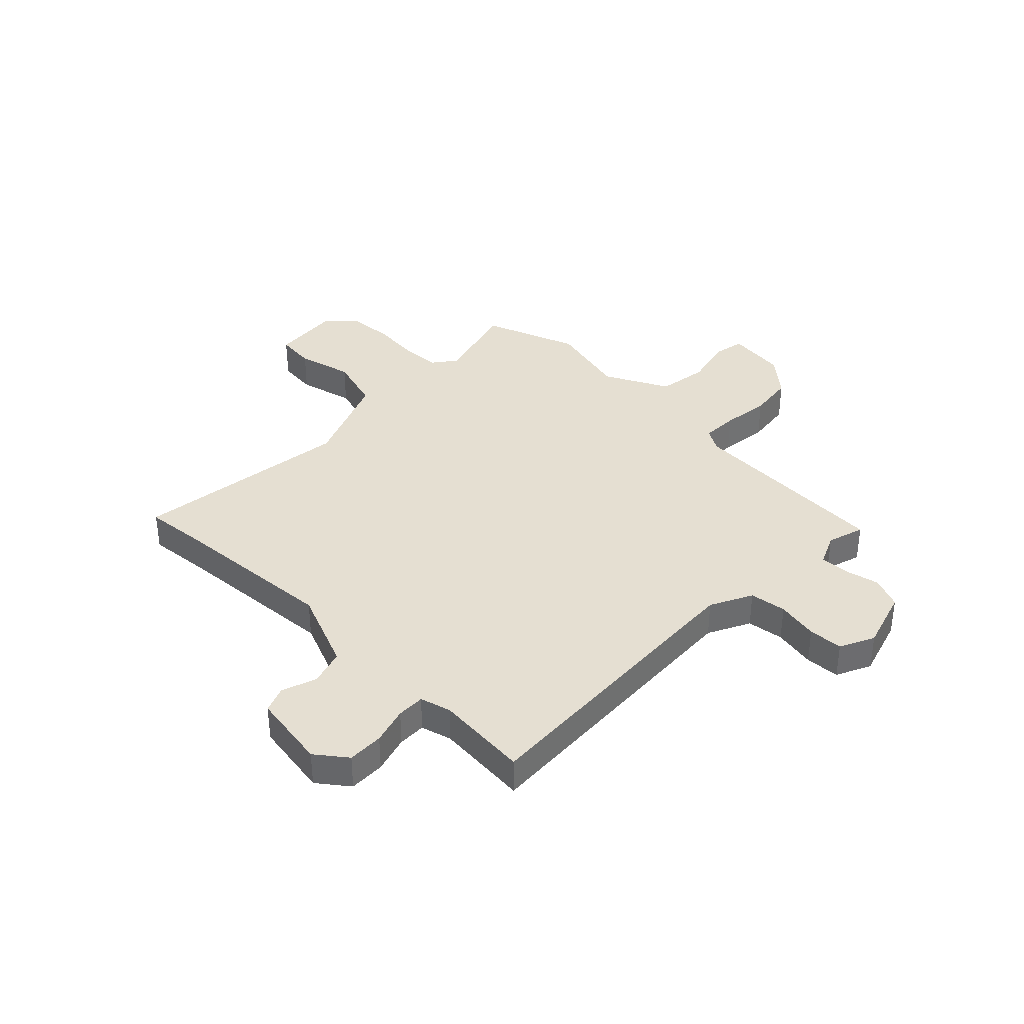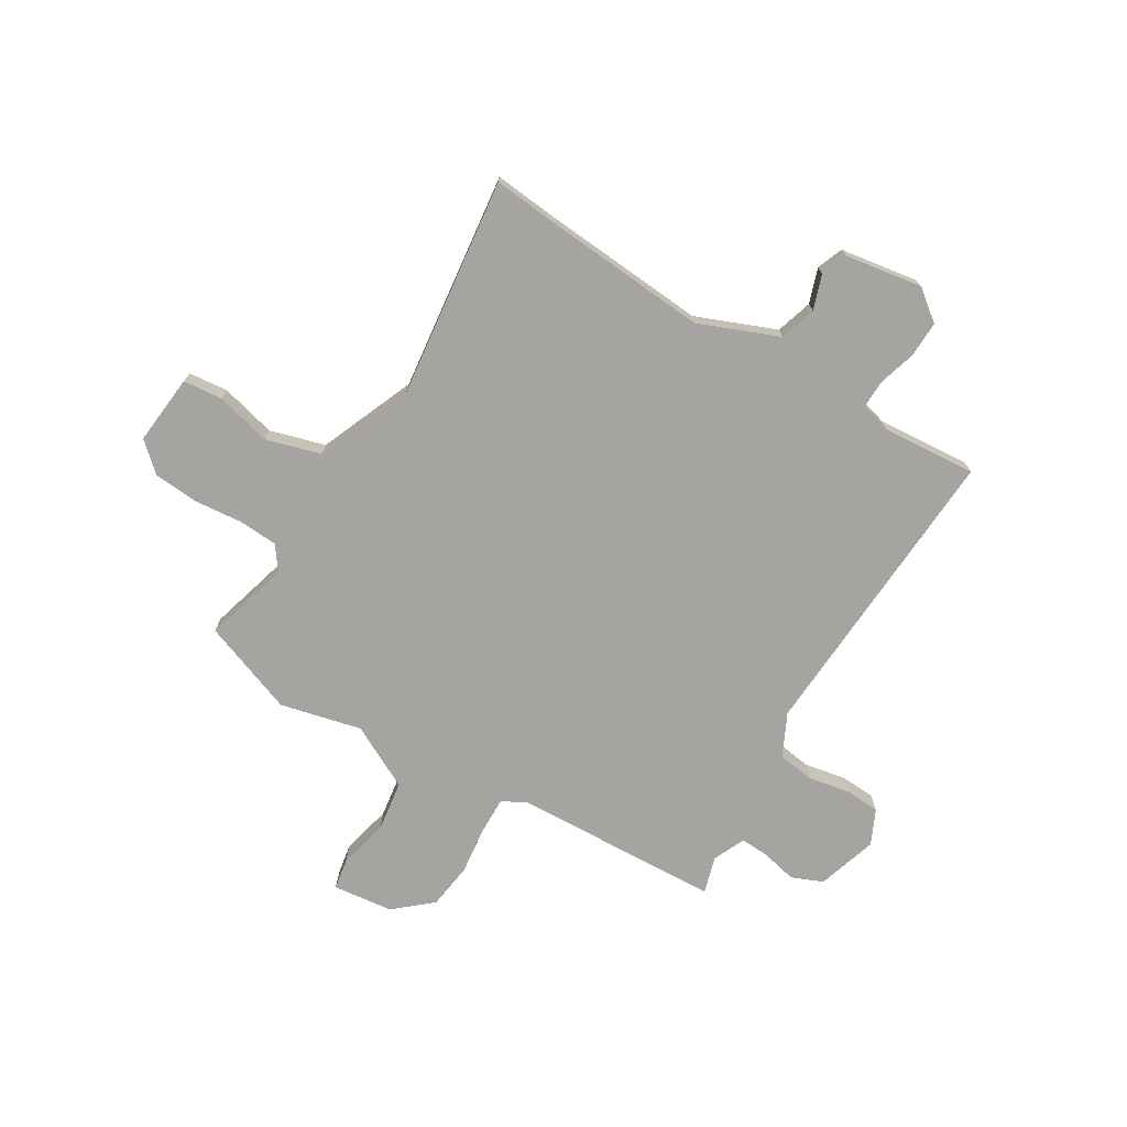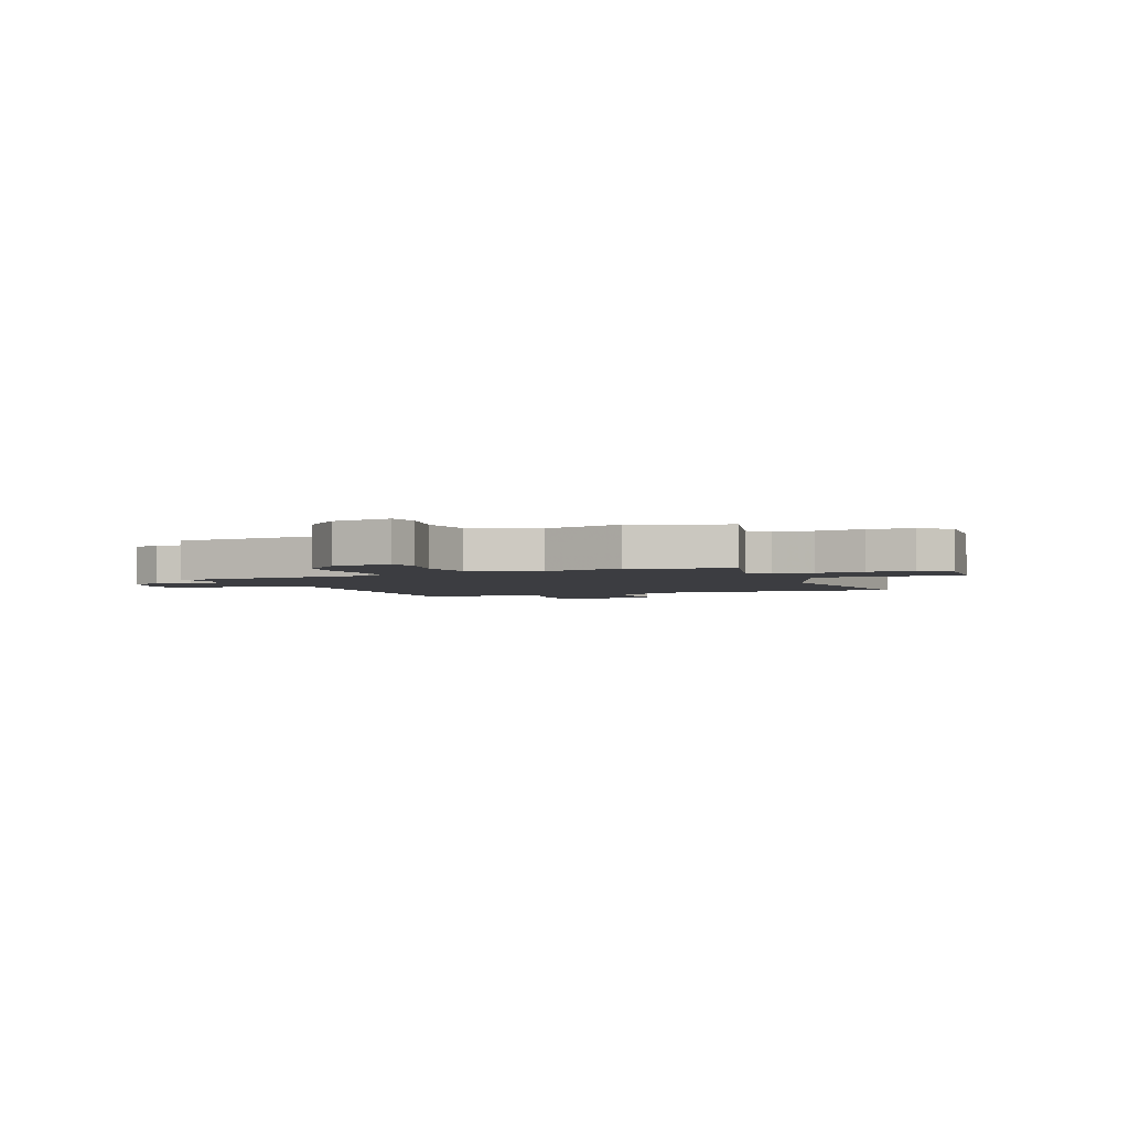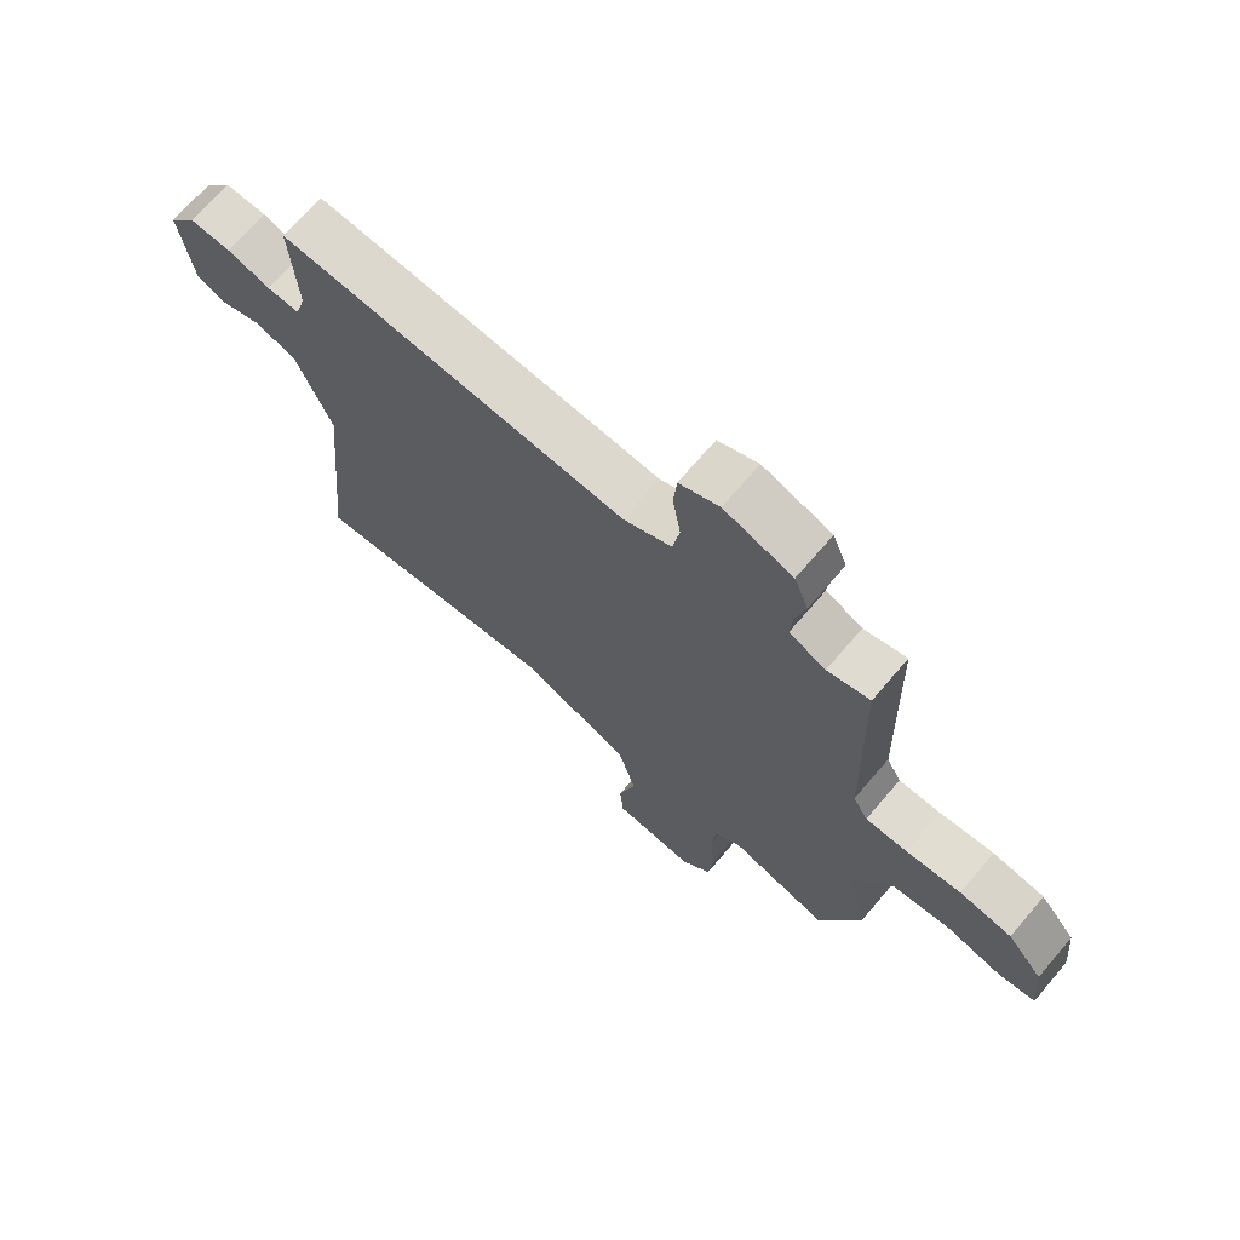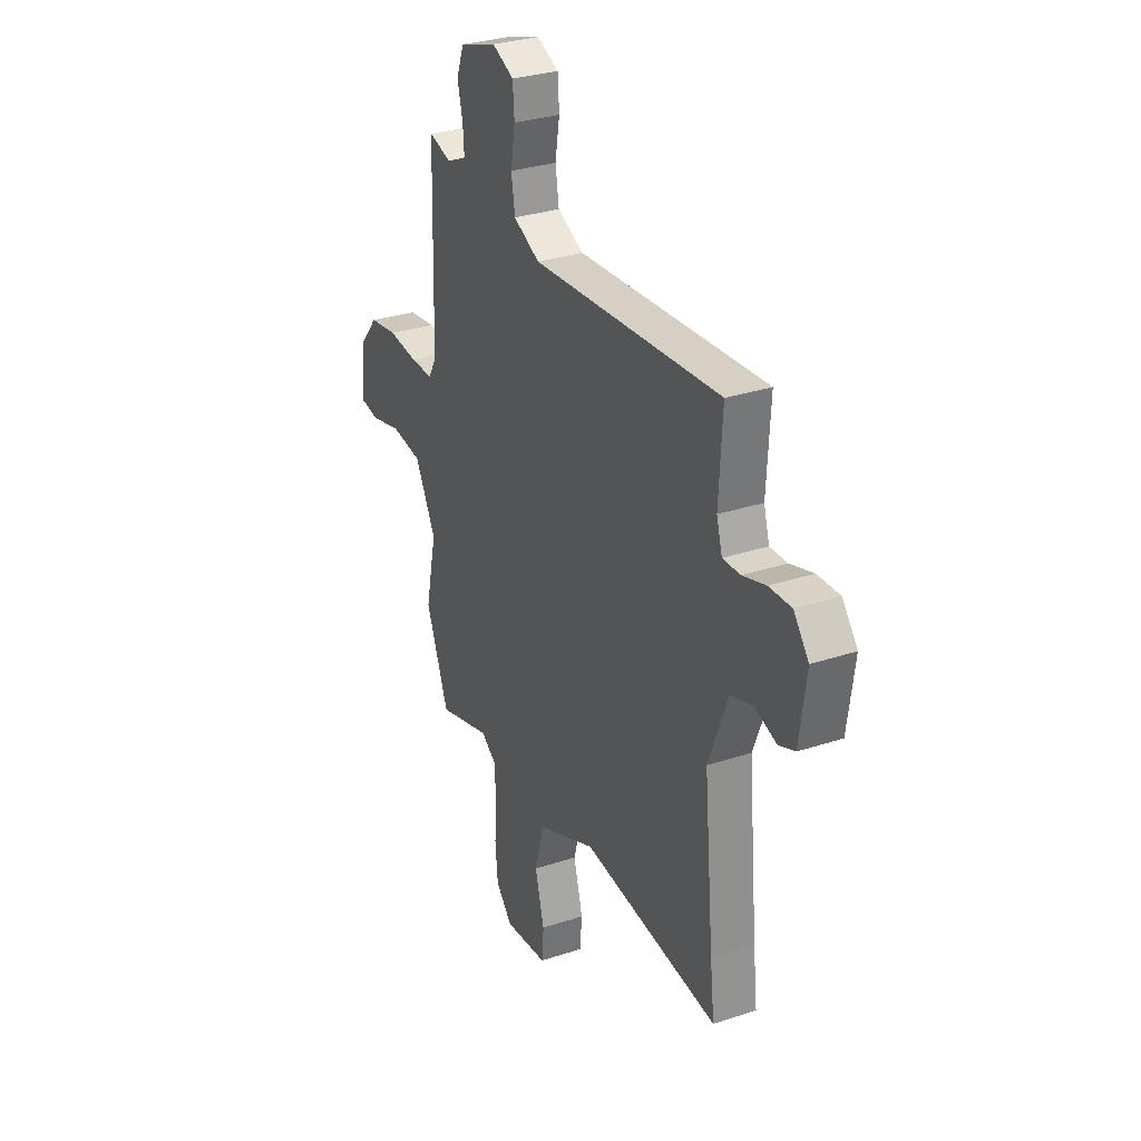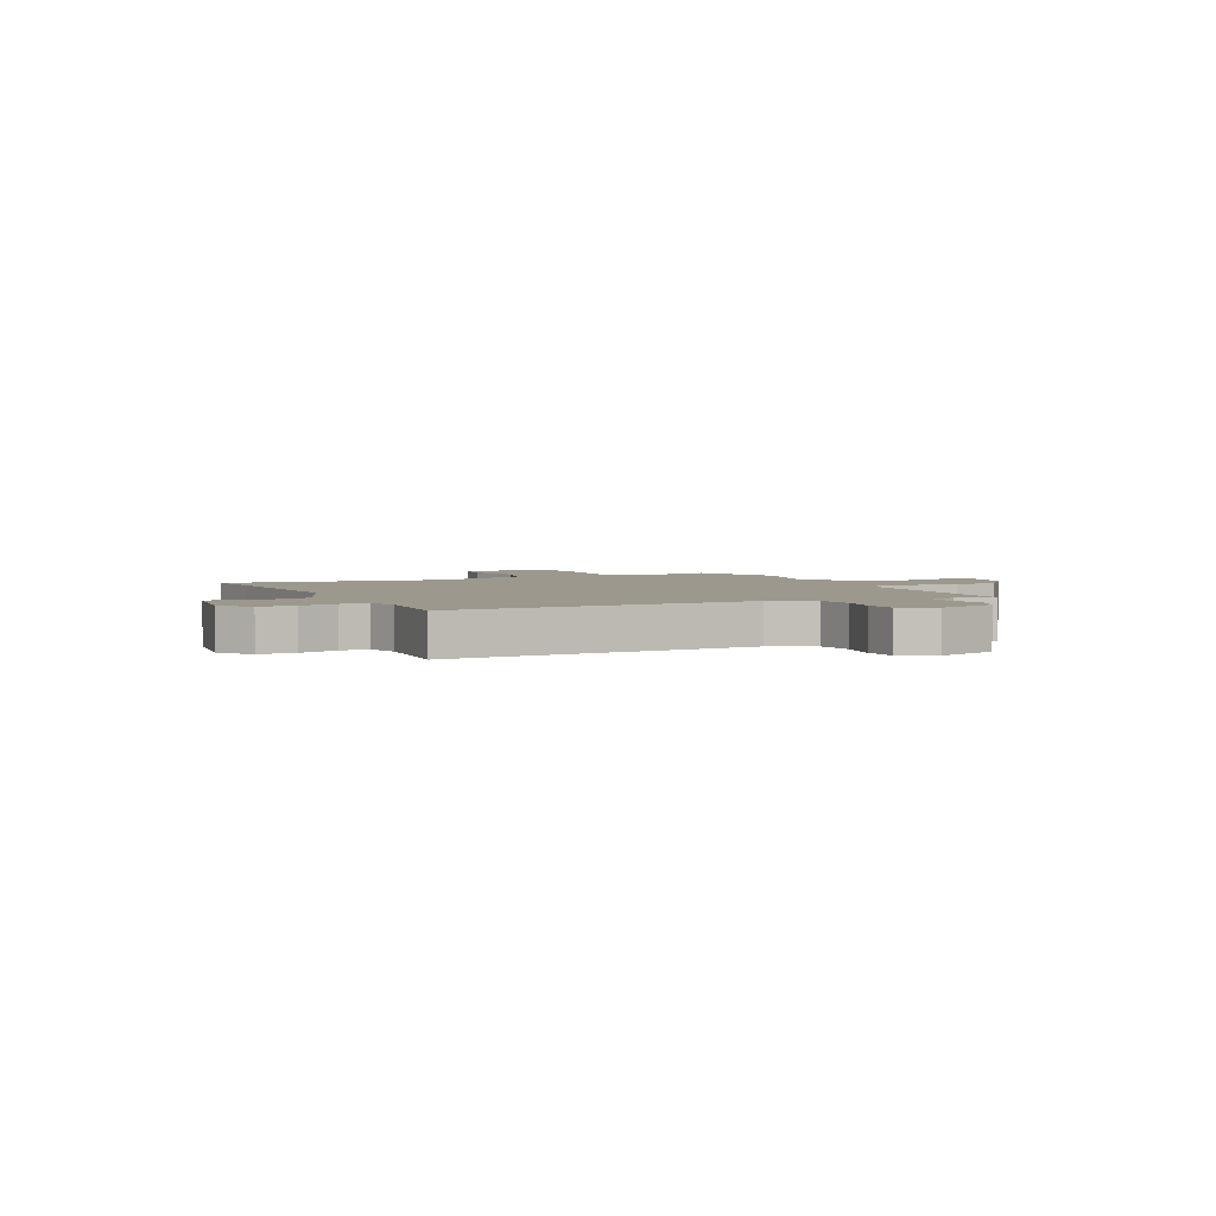
<metadata>
{"format":"obj","ext":"obj","renderer":"f3d","projection":"perspective","resolution":1024,"background":"white","views":[{"elev":37.3,"azim":-44.2,"up":"+Y"},{"elev":-73.5,"azim":-120.0,"up":"+Y"},{"elev":-2.8,"azim":114.5,"up":"+Y"},{"elev":70.2,"azim":40.6,"up":"+Z"},{"elev":30.8,"azim":-115.3,"up":"+Z"},{"elev":3.1,"azim":-24.3,"up":"+Y"}]}
</metadata>
<code>
v -0.5 0.07 -0.504
v -0.487 0.07 -0.392
v -0.457 0.07 -0.079
v -0.514 0.07 0.07
v -0.581 0.07 0.092
v -0.646 0.07 0.071
v -0.694 0.07 0.091
v -0.714 0.07 0.235
v -0.669 0.07 0.291
v -0.602 0.07 0.288
v -0.533 0.07 0.266
v -0.481 0.07 0.264
v -0.464 0.07 0.321
v -0.474 0.07 0.495
v 0.089 0.07 0.451
v 0.168 0.07 0.488
v 0.179 0.07 0.556
v 0.166 0.07 0.634
v 0.171 0.07 0.698
v 0.236 0.07 0.727
v 0.347 0.07 0.69
v 0.37 0.07 0.631
v 0.354 0.07 0.567
v 0.35 0.07 0.513
v 0.409 0.07 0.485
v 0.478 0.07 0.504
v 0.488 0.07 0.117
v 0.512 0.07 0.074
v 0.58 0.07 0.074
v 0.669 0.07 0.083
v 0.754 0.07 0.07
v 0.812 0.07 0
v 0.823 0.07 -0.112
v 0.765 0.07 -0.121
v 0.672 0.07 -0.097
v 0.578 0.07 -0.109
v 0.515 0.07 -0.226
v 0.548 0.07 -0.377
v 0.48 0.07 -0.551
v 0.321 0.07 -0.503
v 0.277 0.07 -0.534
v 0.271 0.07 -0.607
v 0.278 0.07 -0.697
v 0.27 0.07 -0.78
v 0.221 0.07 -0.832
v 0.091 0.07 -0.817
v 0.085 0.07 -0.744
v 0.113 0.07 -0.642
v 0.085 0.07 -0.539
v -0.091 0.07 -0.462
v -0.5 0 -0.504
v -0.487 0 -0.392
v -0.457 0 -0.079
v -0.514 0 0.07
v -0.581 0 0.092
v -0.646 0 0.071
v -0.694 0 0.091
v -0.714 0 0.235
v -0.669 0 0.291
v -0.602 0 0.288
v -0.533 0 0.266
v -0.481 0 0.264
v -0.464 0 0.321
v -0.474 0 0.495
v 0.089 0 0.451
v 0.168 0 0.488
v 0.179 0 0.556
v 0.166 0 0.634
v 0.171 0 0.698
v 0.236 0 0.727
v 0.347 0 0.69
v 0.37 0 0.631
v 0.354 0 0.567
v 0.35 0 0.513
v 0.409 0 0.485
v 0.478 0 0.504
v 0.488 0 0.117
v 0.512 0 0.074
v 0.58 0 0.074
v 0.669 0 0.083
v 0.754 0 0.07
v 0.812 0 0
v 0.823 0 -0.112
v 0.765 0 -0.121
v 0.672 0 -0.097
v 0.578 0 -0.109
v 0.515 0 -0.226
v 0.548 0 -0.377
v 0.48 0 -0.551
v 0.321 0 -0.503
v 0.277 0 -0.534
v 0.271 0 -0.607
v 0.278 0 -0.697
v 0.27 0 -0.78
v 0.221 0 -0.832
v 0.091 0 -0.817
v 0.085 0 -0.744
v 0.113 0 -0.642
v 0.085 0 -0.539
v -0.091 0 -0.462
f 45 46 47 48
f 45 48 49
f 42 43 44 45
f 41 42 45 49
f 40 41 49 50
f 37 38 39 40
f 36 37 40 50
f 32 33 34 35
f 32 35 36
f 29 30 31 32
f 28 29 32 36
f 27 28 36 50
f 25 26 27 50
f 20 21 22 23
f 20 23 24
f 17 18 19 20
f 16 17 20 24
f 15 16 24 25
f 13 14 15
f 12 13 15 25
f 8 9 10 11
f 8 11 12
f 5 6 7 8
f 4 5 8 12
f 3 4 12 25
f 25 50 1 2
f 2 3 25
f 98 97 96 95
f 99 98 95
f 95 94 93 92
f 99 95 92 91
f 100 99 91 90
f 90 89 88 87
f 100 90 87 86
f 85 84 83 82
f 86 85 82
f 82 81 80 79
f 86 82 79 78
f 100 86 78 77
f 100 77 76 75
f 73 72 71 70
f 74 73 70
f 70 69 68 67
f 74 70 67 66
f 75 74 66 65
f 65 64 63
f 75 65 63 62
f 61 60 59 58
f 62 61 58
f 58 57 56 55
f 62 58 55 54
f 75 62 54 53
f 52 51 100 75
f 75 53 52
f 1 51 52 2
f 2 52 53 3
f 3 53 54 4
f 4 54 55 5
f 5 55 56 6
f 6 56 57 7
f 7 57 58 8
f 8 58 59 9
f 9 59 60 10
f 10 60 61 11
f 11 61 62 12
f 12 62 63 13
f 13 63 64 14
f 14 64 65 15
f 15 65 66 16
f 16 66 67 17
f 17 67 68 18
f 18 68 69 19
f 19 69 70 20
f 20 70 71 21
f 21 71 72 22
f 22 72 73 23
f 23 73 74 24
f 24 74 75 25
f 25 75 76 26
f 26 76 77 27
f 27 77 78 28
f 28 78 79 29
f 29 79 80 30
f 30 80 81 31
f 31 81 82 32
f 32 82 83 33
f 33 83 84 34
f 34 84 85 35
f 35 85 86 36
f 36 86 87 37
f 37 87 88 38
f 38 88 89 39
f 39 89 90 40
f 40 90 91 41
f 41 91 92 42
f 42 92 93 43
f 43 93 94 44
f 44 94 95 45
f 45 95 96 46
f 46 96 97 47
f 47 97 98 48
f 48 98 99 49
f 49 99 100 50
f 50 100 51 1

</code>
